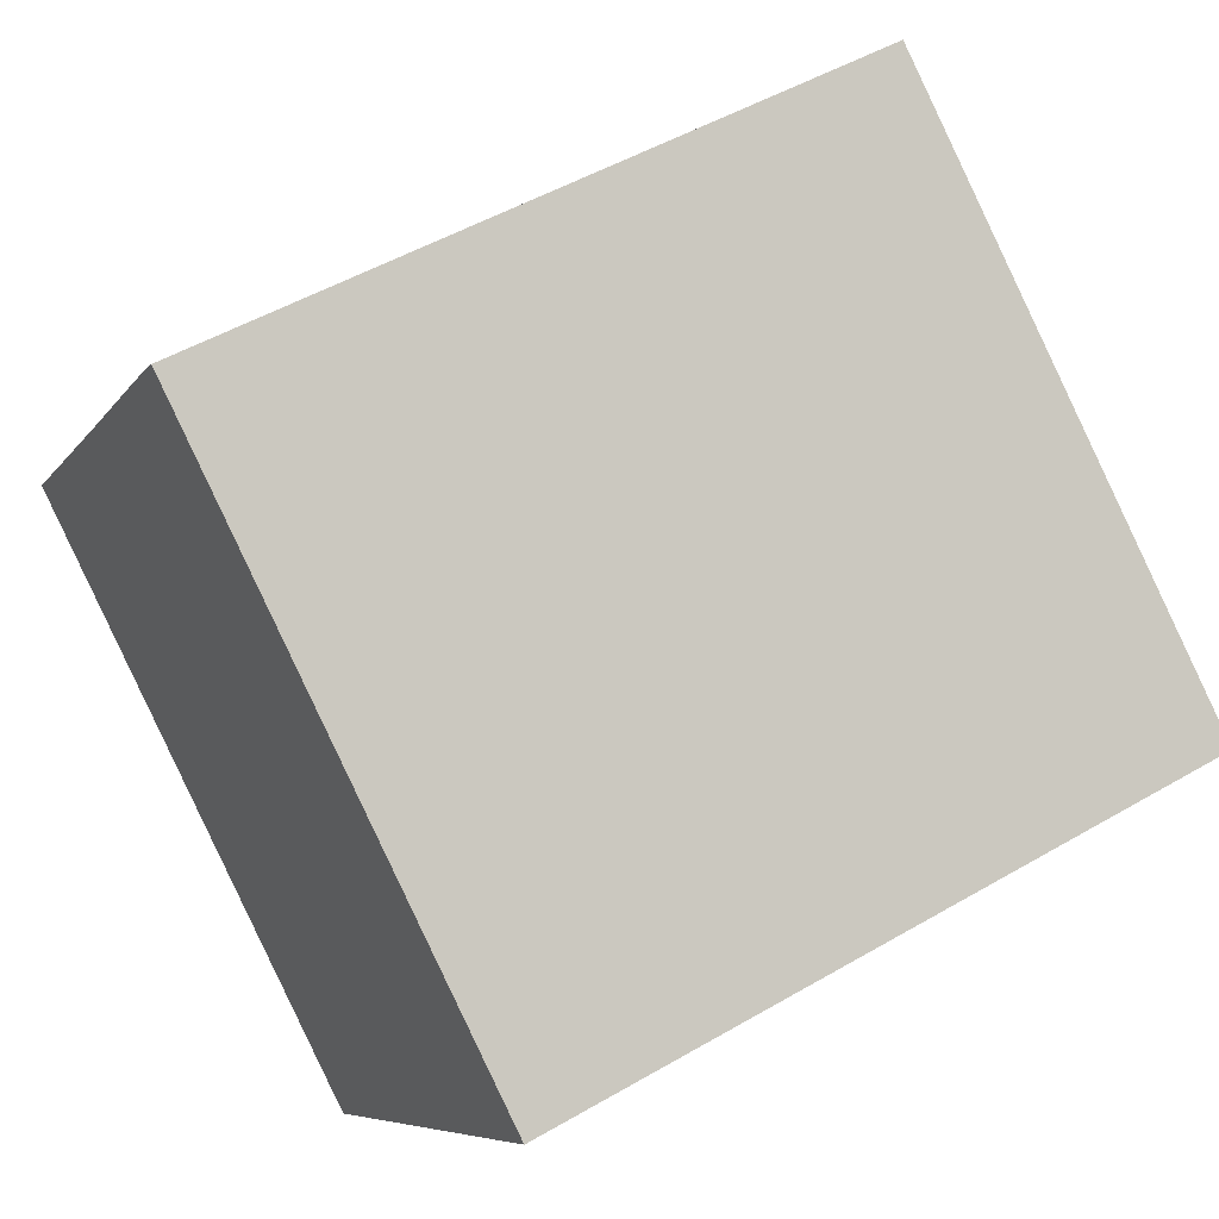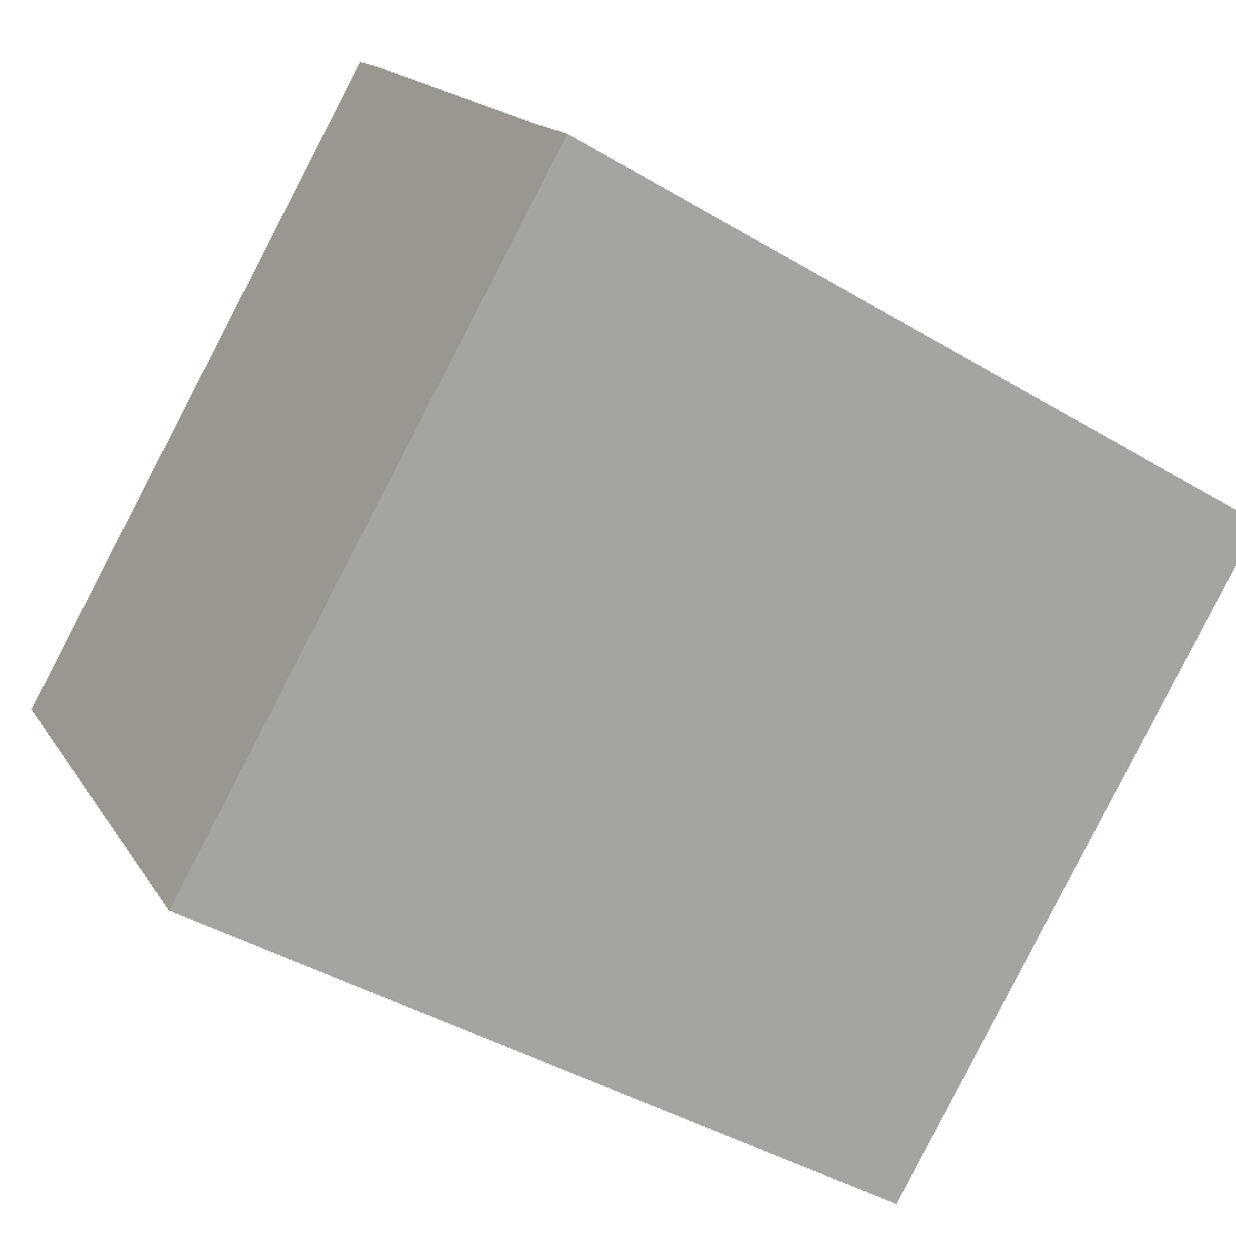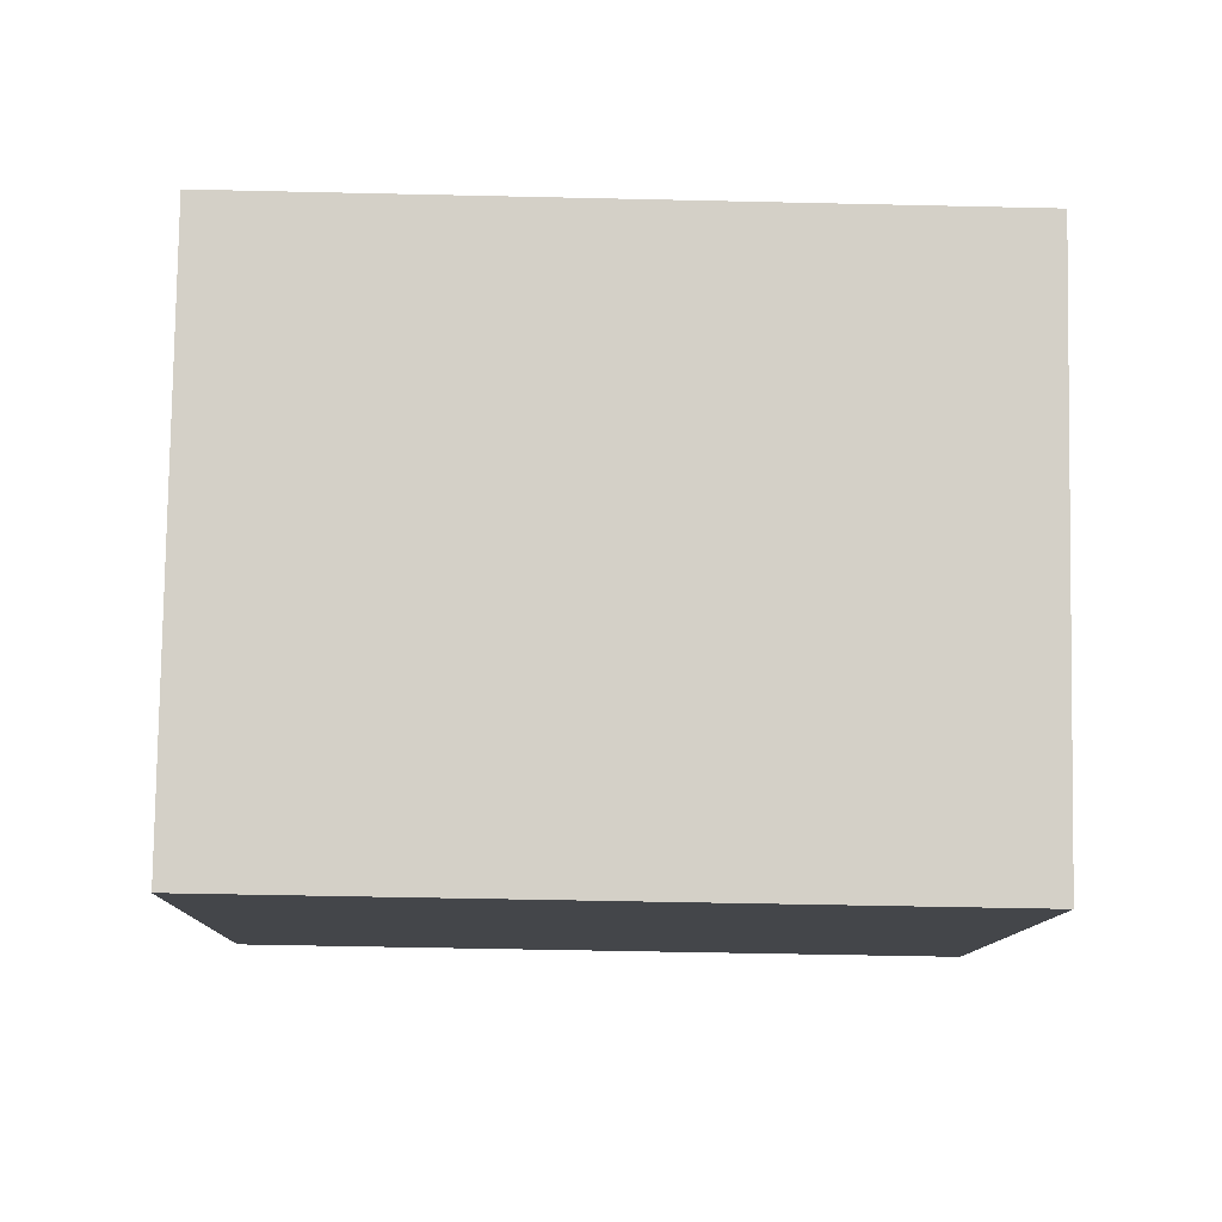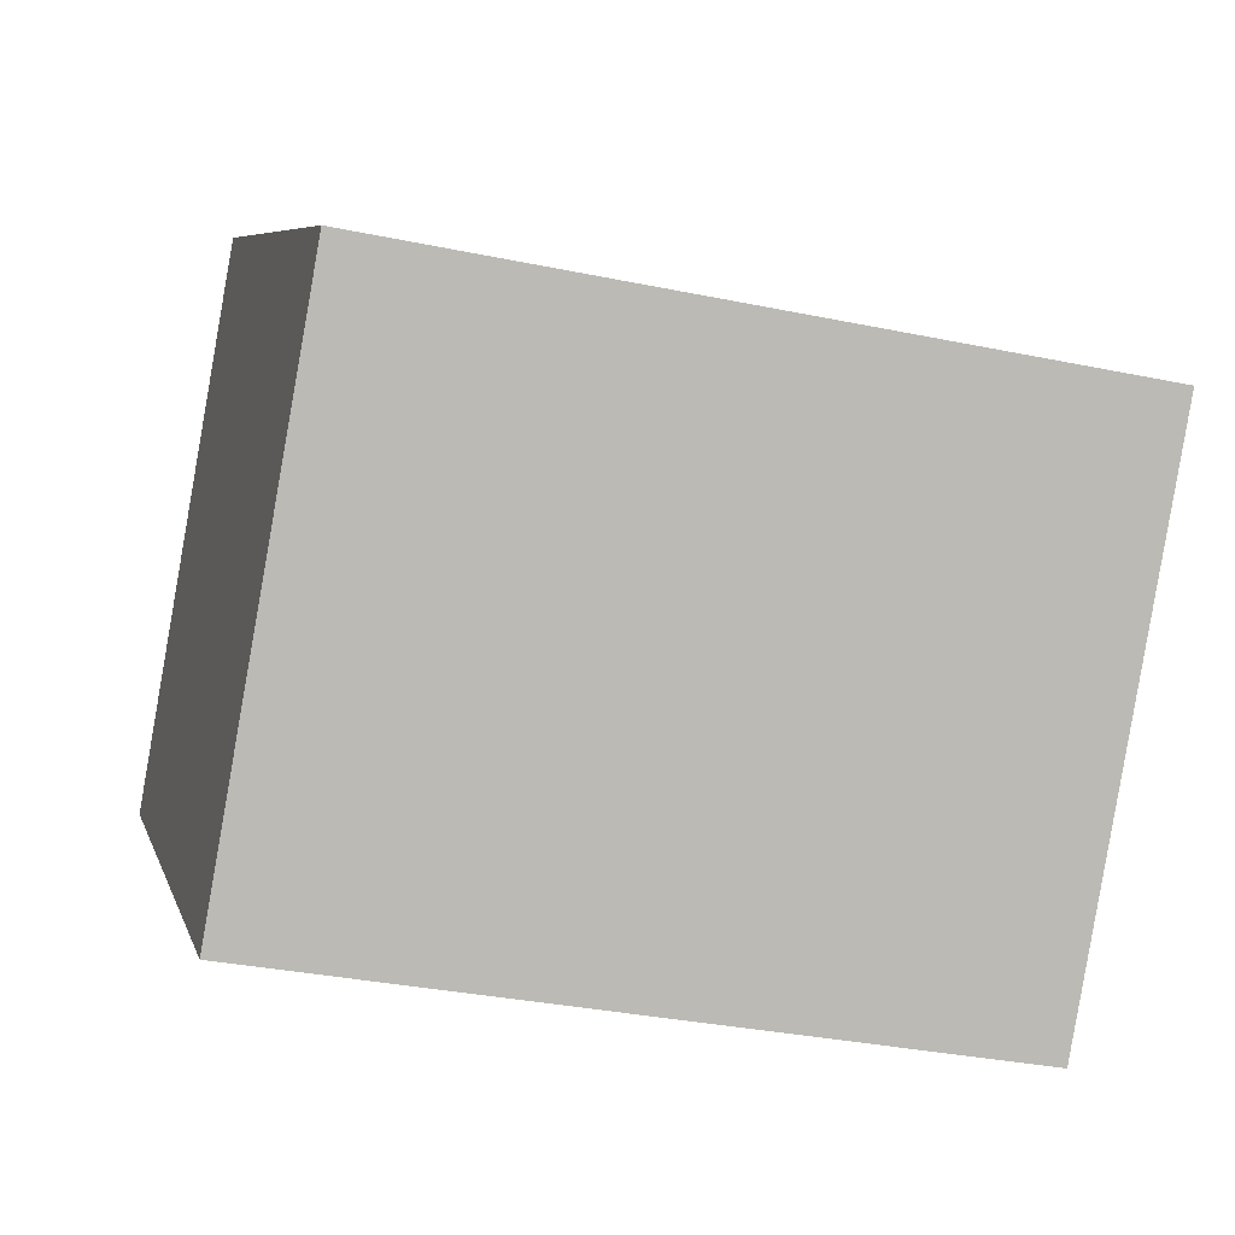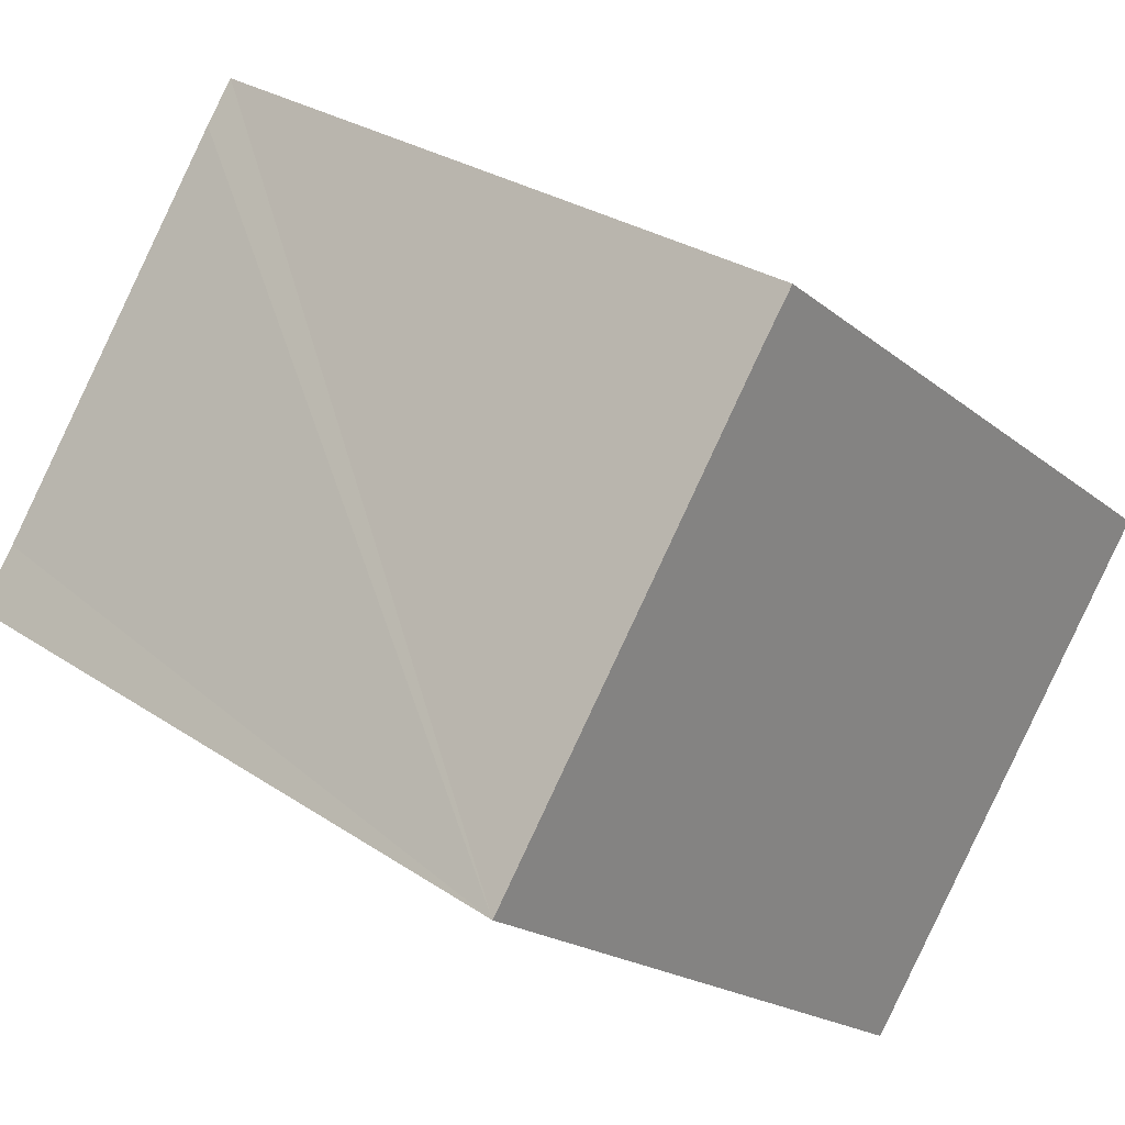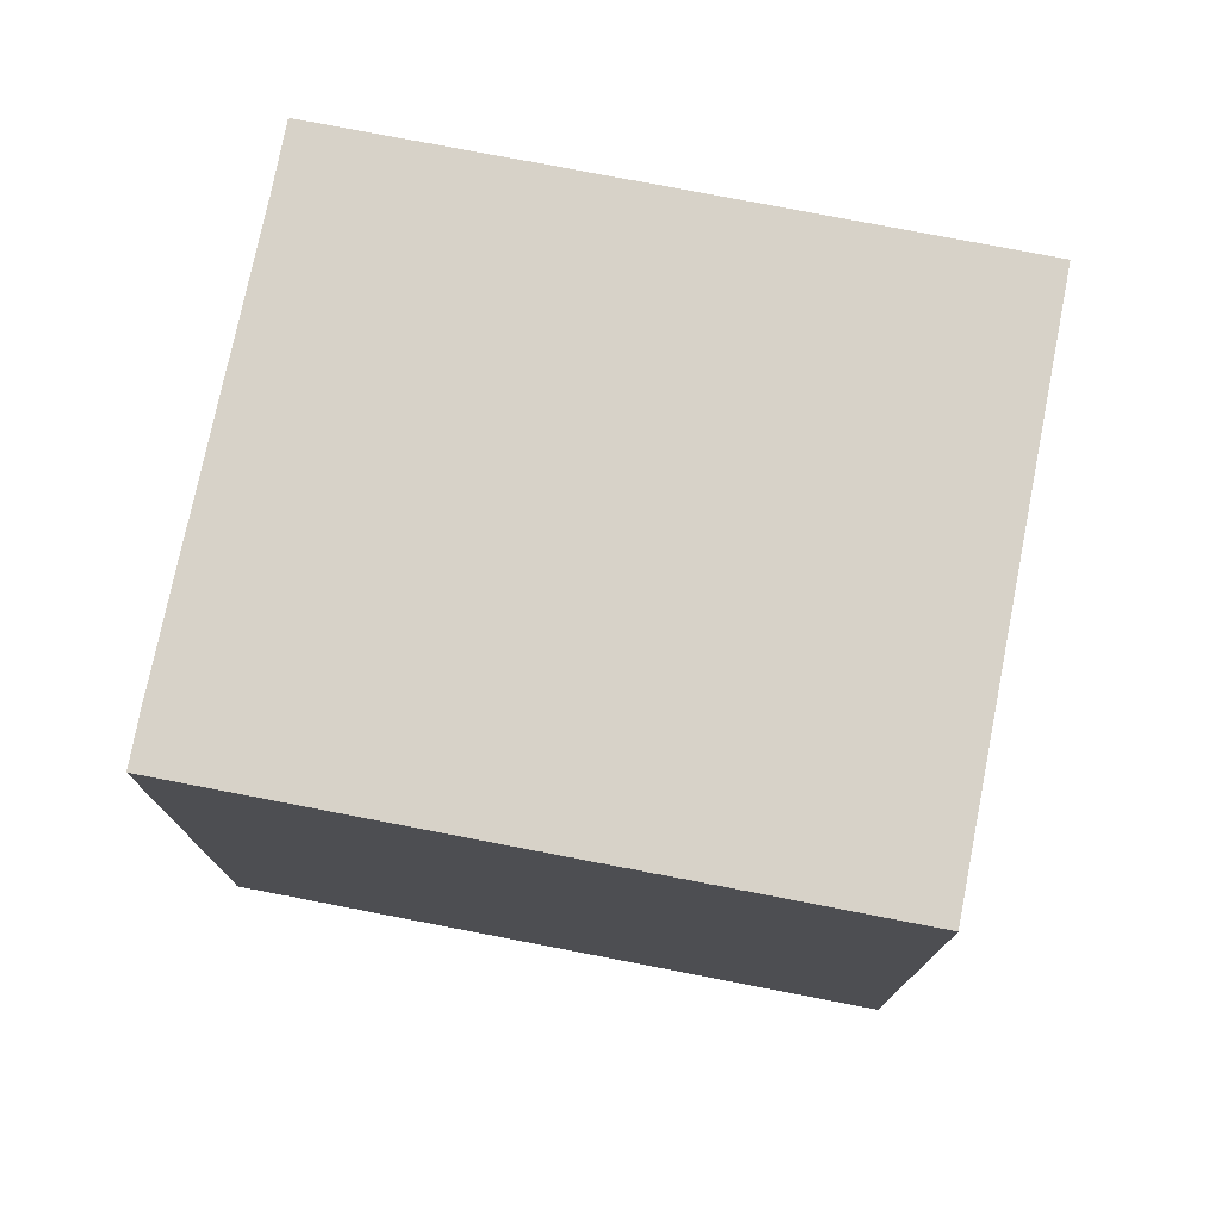
<metadata>
{"format":"obj","ext":"obj","renderer":"f3d","projection":"perspective","resolution":1024,"background":"white","views":[{"elev":50.0,"azim":57.3,"up":"+Z"},{"elev":-42.6,"azim":-125.6,"up":"+Z"},{"elev":-47.5,"azim":88.5,"up":"+Z"},{"elev":-32.7,"azim":73.8,"up":"+Z"},{"elev":28.5,"azim":-44.8,"up":"+Z"},{"elev":77.4,"azim":48.7,"up":"+Y"}]}
</metadata>
<code>
v  0.22 3.726 0.285
v  2.72 3.726 -2.11
v  0 3.726 2.282e-16
v  1.608 3.726 2.148
v  1.769 3.726 2.355
v  4.526 3.726 0.217
v  0 0 0
v  1.769 -1.442e-16 2.355
v  0.22 -1.745e-17 0.285
v  1.608 -1.315e-16 2.148
v  4.526 -1.329e-17 0.217
v  2.72 1.292e-16 -2.11
g defaultobject
f 1 2 3
f 2 1 4
f 2 4 5
f 2 5 6
f 7 1 3
f 1 7 4
f 4 7 5
f 5 7 8
f 8 7 9
f 8 9 10
f 8 6 5
f 6 8 11
f 11 2 6
f 2 11 12
f 12 3 2
f 3 12 7
f 10 11 8
f 11 10 9
f 11 9 7
f 11 7 12

</code>
